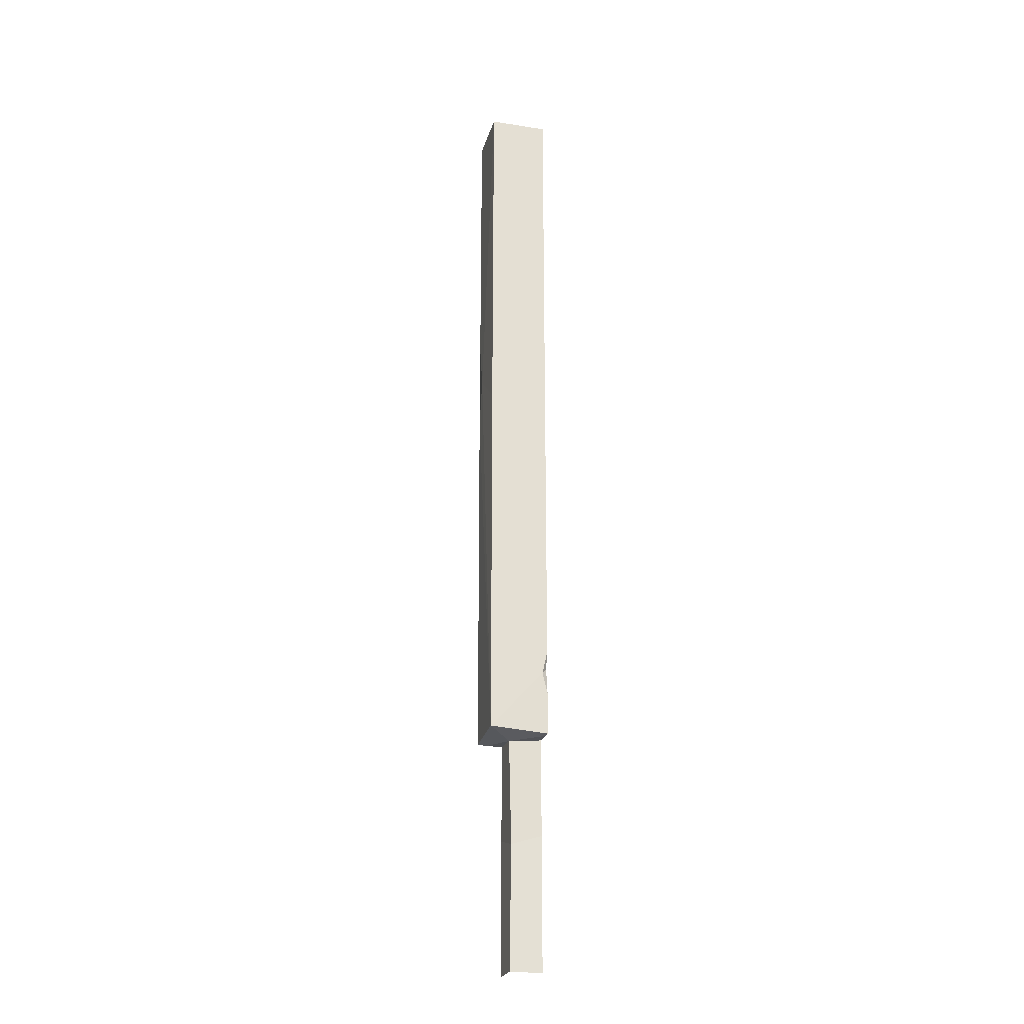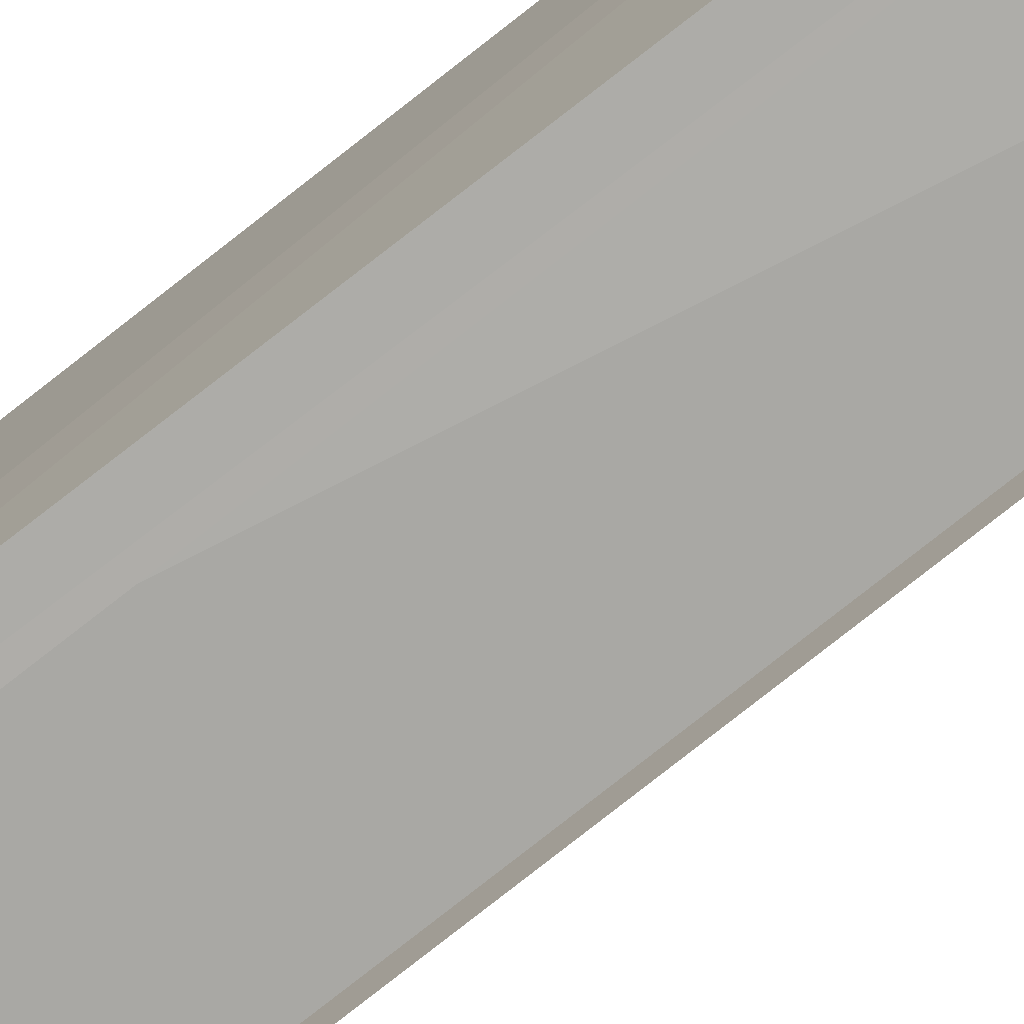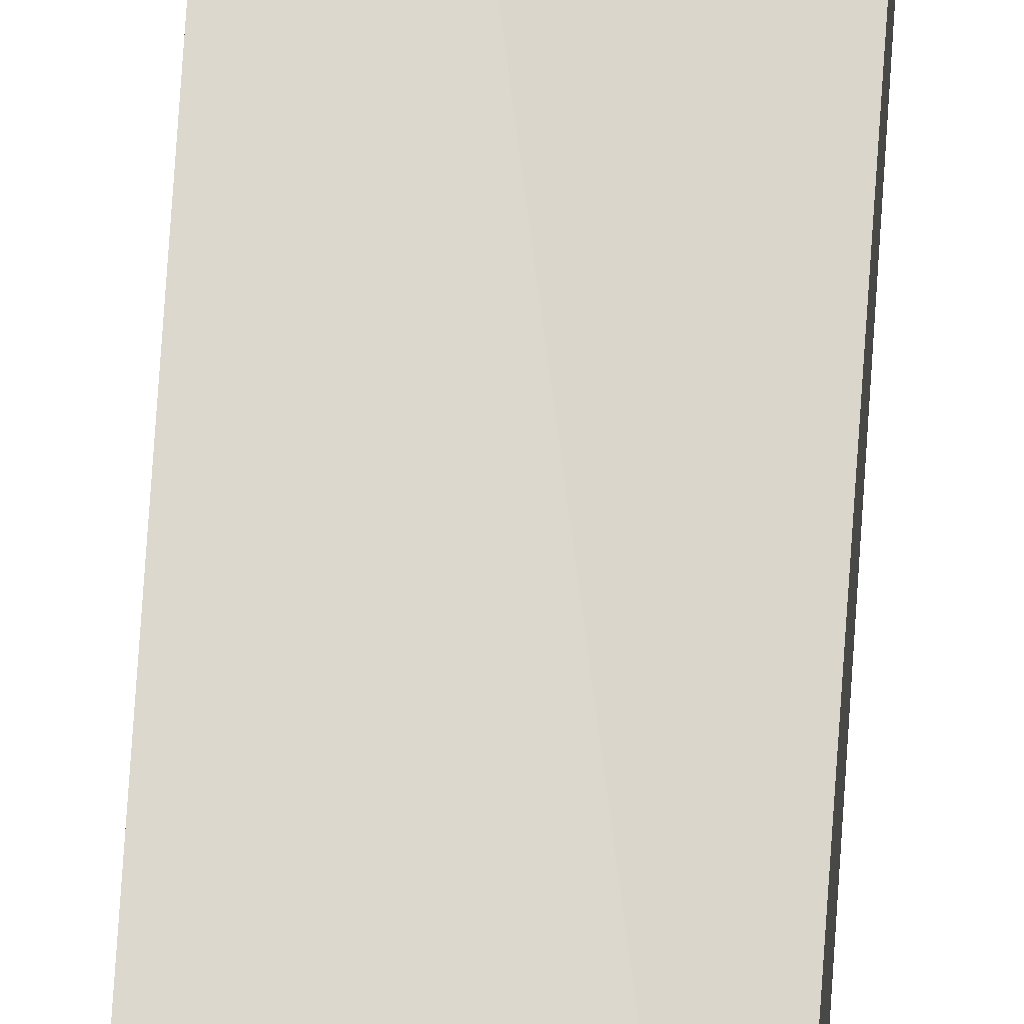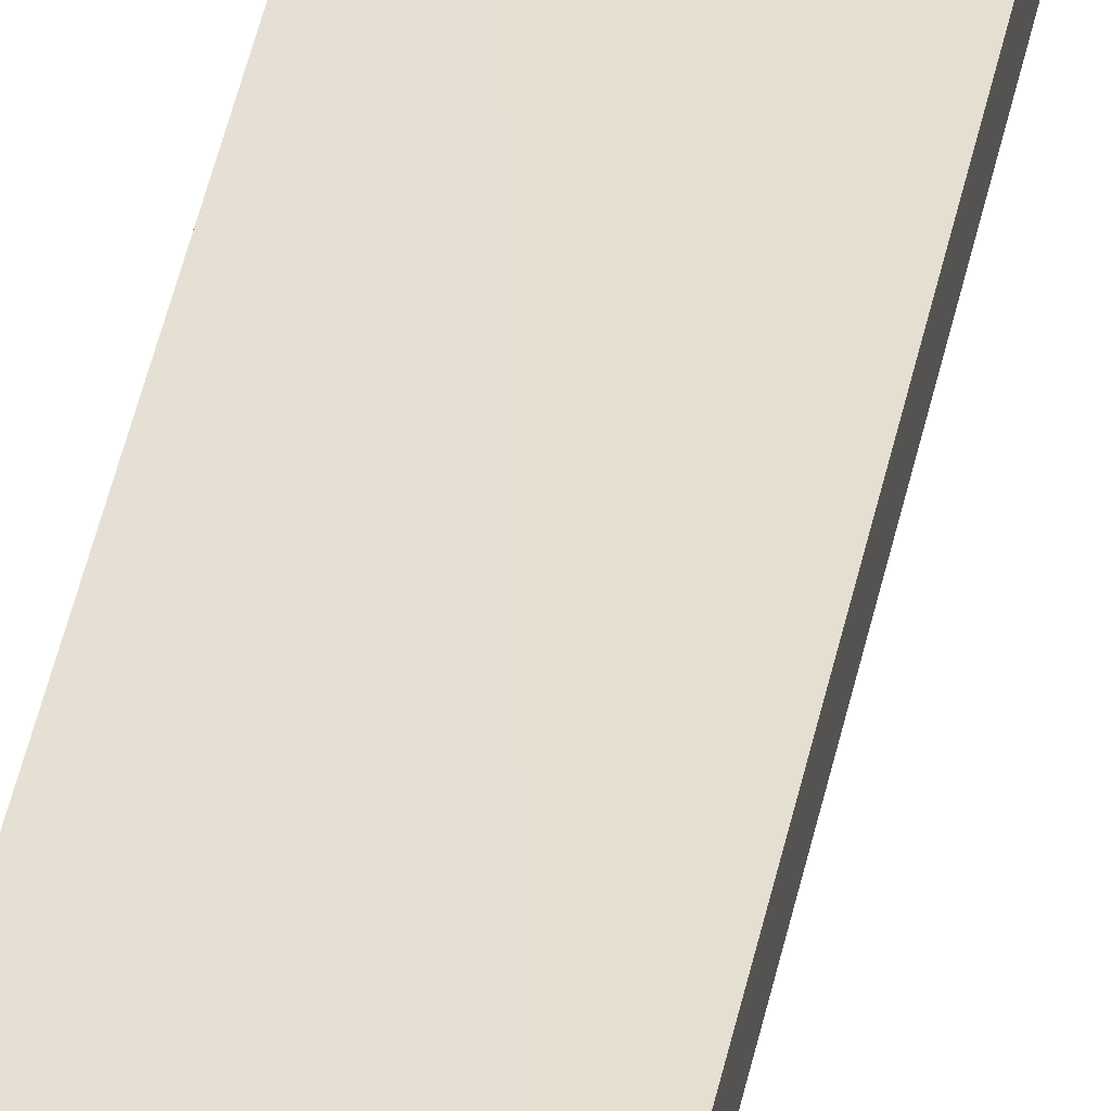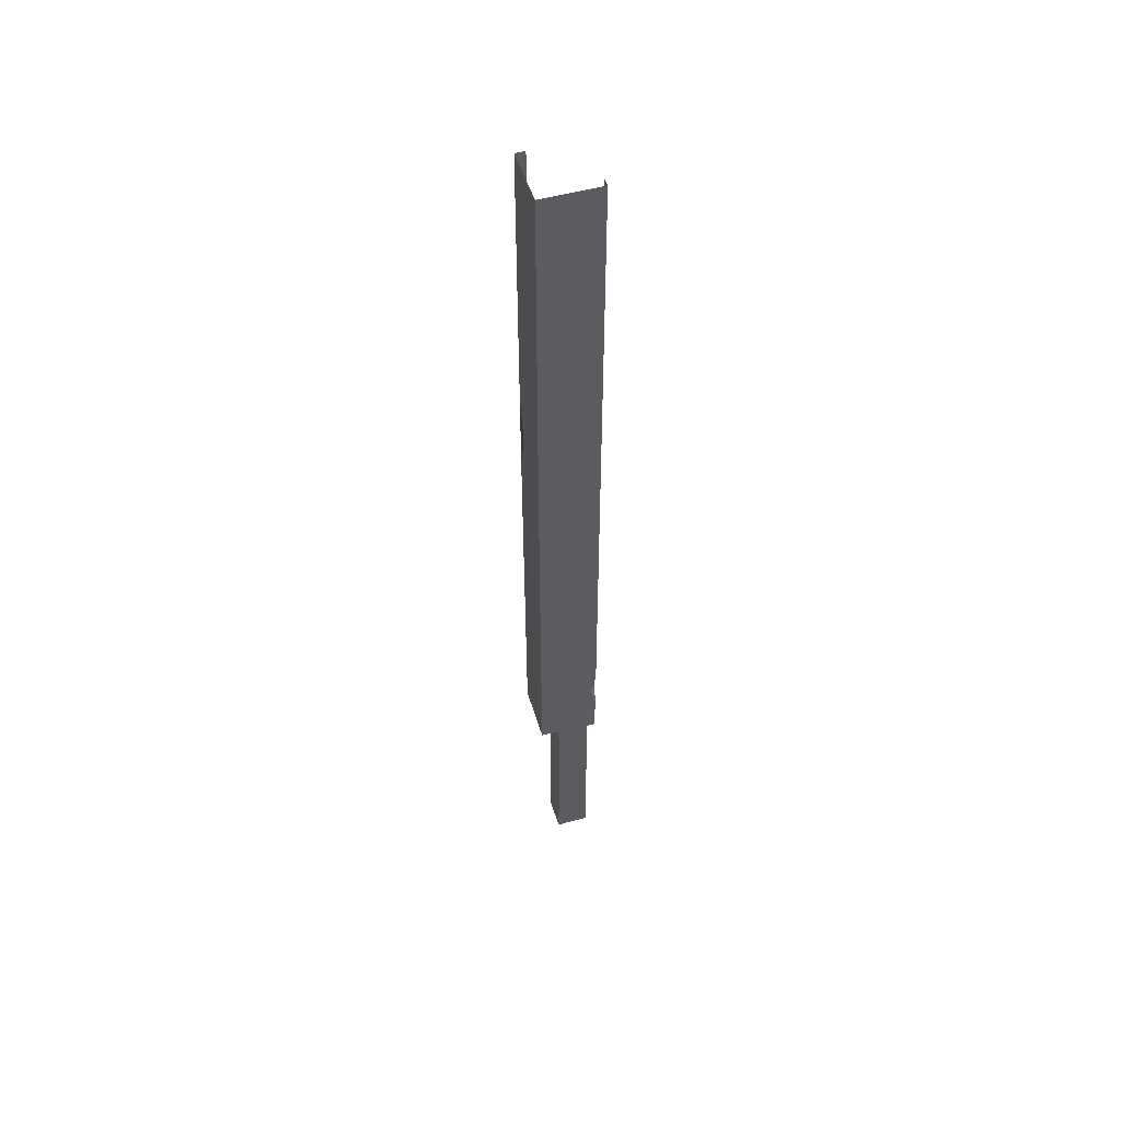
<metadata>
{"format":"obj","ext":"obj","renderer":"f3d","projection":"perspective","resolution":1024,"background":"white","views":[{"elev":-24.4,"azim":-14.6,"up":"+Y"},{"elev":-77.3,"azim":-51.8,"up":"+Z"},{"elev":73.2,"azim":-176.2,"up":"+Z"},{"elev":39.1,"azim":10.3,"up":"+Z"},{"elev":50.7,"azim":-16.9,"up":"+Y"}]}
</metadata>
<code>
v -20 290 6.5e-05
v -20 -10 6.5e-05
v -1.5e-05 290 20
v 0 -10 20
v -24 290 24
v -24 -8.698 24
v -24 290 6.5e-05
v -23.6 -9.658 -0.1027
v 0 290 24
v -0.1214 -10.22 23.99
v -13.69 -11.35 13.59
v -1.5e-05 -10 13.34
v -12.46 -53.76 12.5
v -1.5e-05 -50 13.34
v -13.34 -104.3 13.34
v -1.5e-05 -104.3 13.34
v -13.34 -10 6.5e-05
v -13.34 -50 6.5e-05
v -13.34 -104.3 6.5e-05
v -24 140.7 6.5e-05
v -24 178.5 6.5e-05
v -24 159.2 4.301
v -21.79 159.1 6.5e-05
v 1.5e-05 7.131 24
v 1.5e-05 25.01 24
v -23.64 143.8 22.05
v 1.3e-05 17.86 22.06
v -2.062 15.6 24
f 9 25 27 3
f 7 21 5
f 23 2 8 20
f 25 26 6 28
f 10 6 11 4
f 12 11 13 14
f 14 13 15 16
f 6 8 2 11
f 11 17 18 13
f 13 18 19 15
f 6 20 8
f 5 21 22
f 26 22 6
f 6 22 20
f 21 23 20 22
f 1 23 21 7
f 1 2 23
f 24 6 10
f 4 24 10
f 5 26 25 9
f 5 22 26
f 4 27 24
f 3 27 4
f 25 28 27
f 28 6 24
f 4 11 12
f 11 2 17
f 27 28 24

</code>
